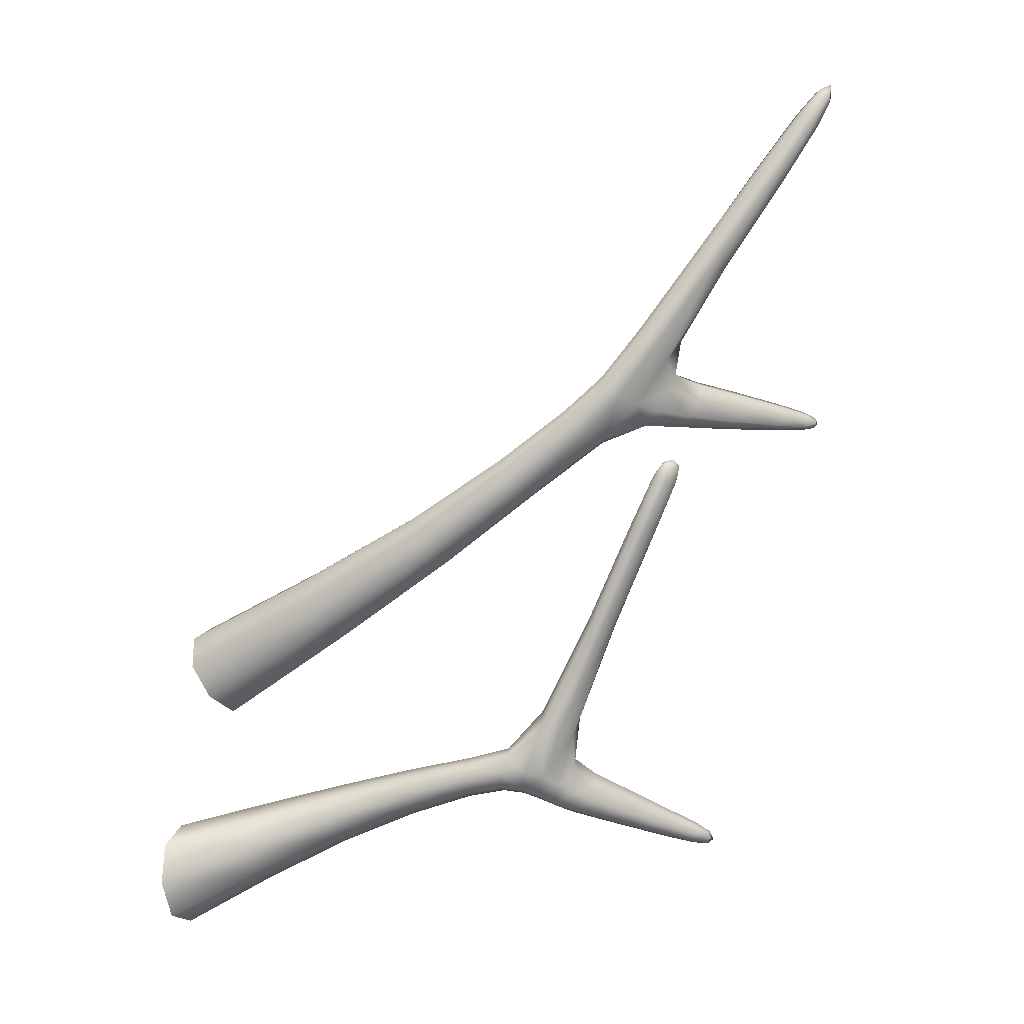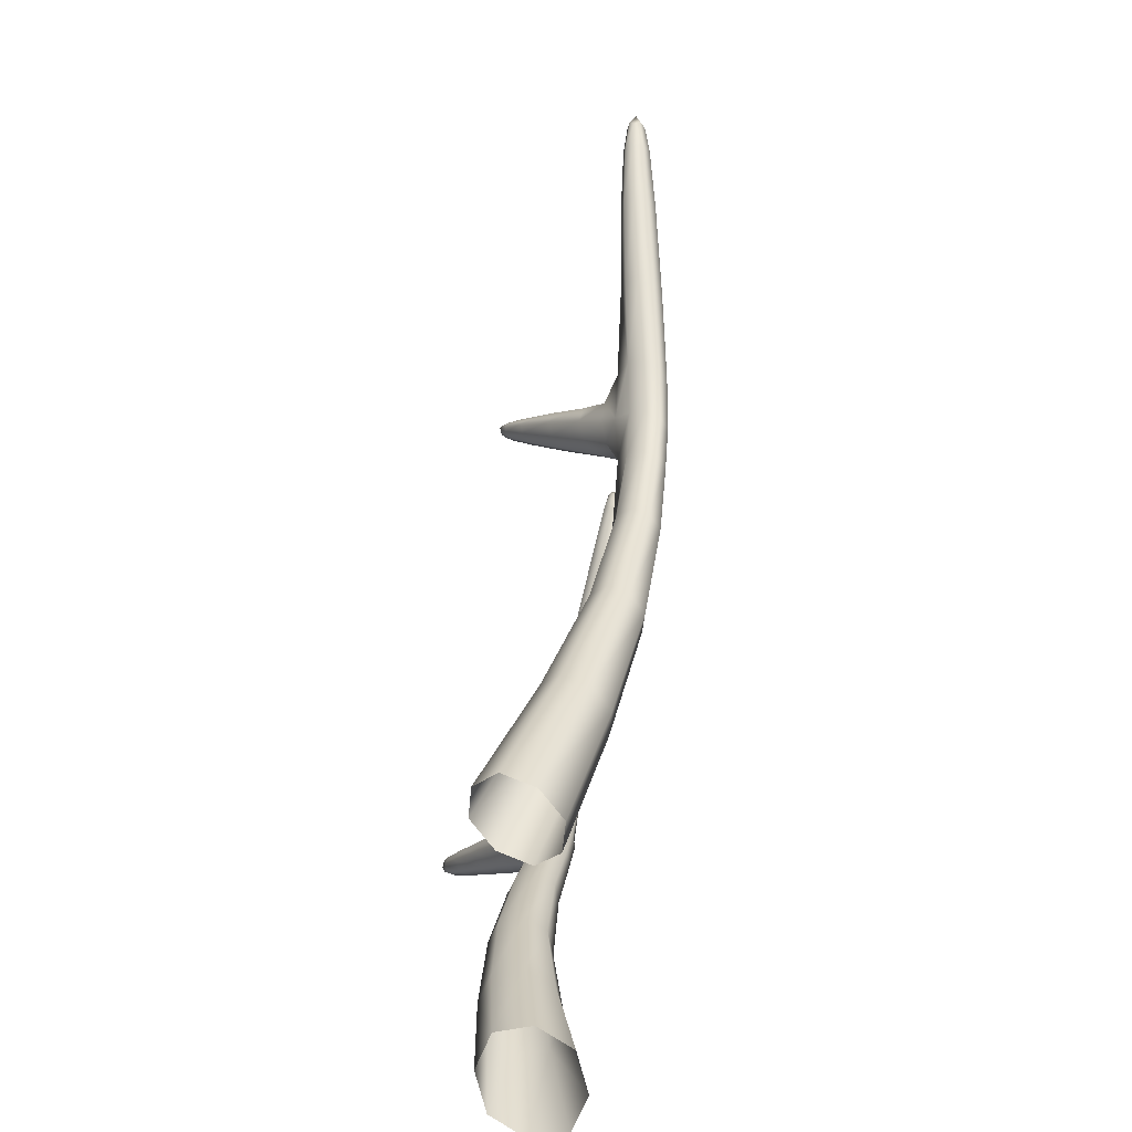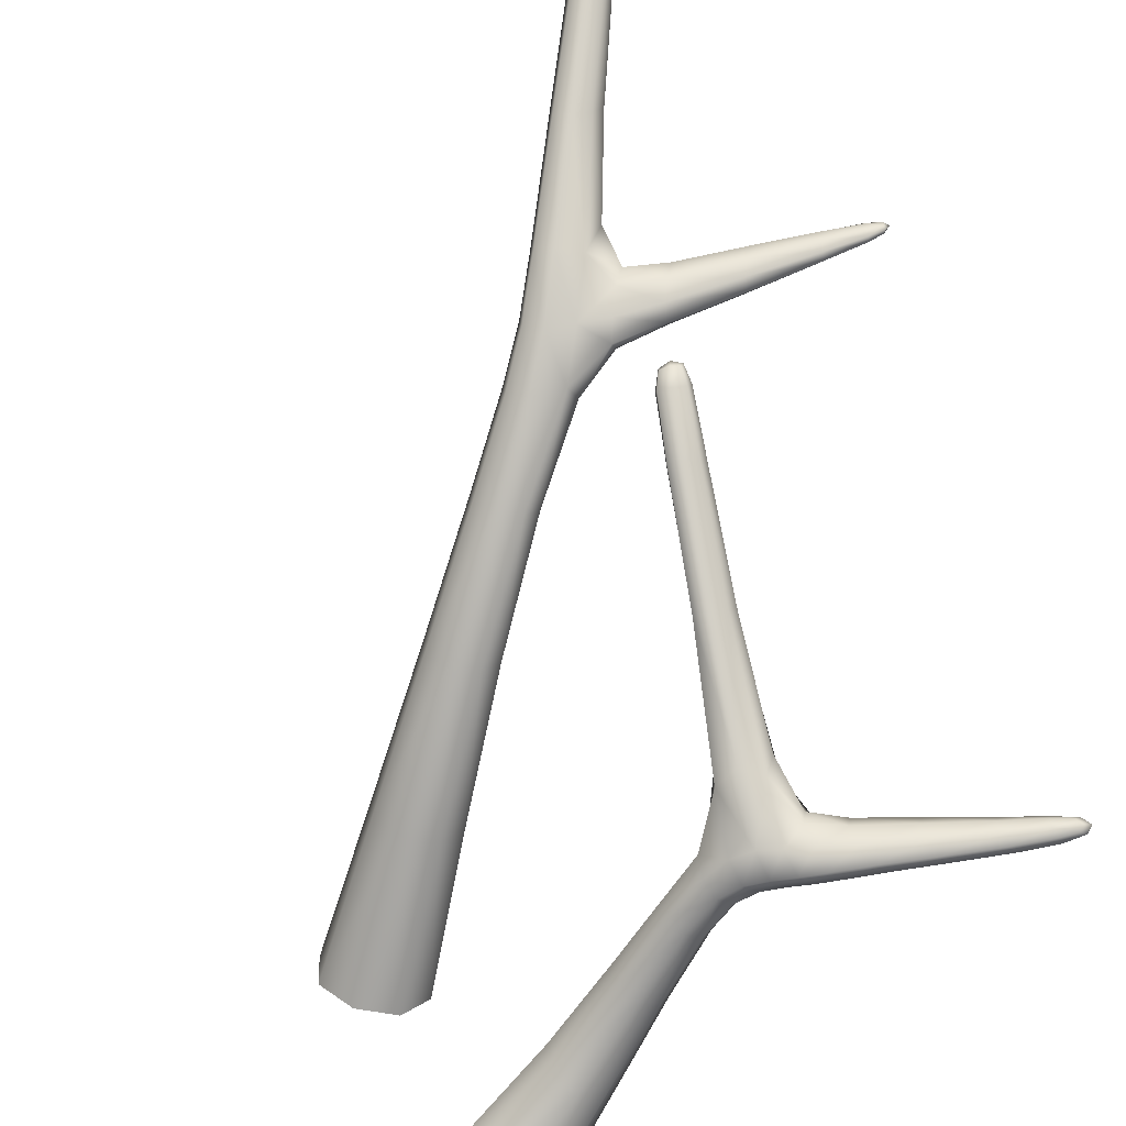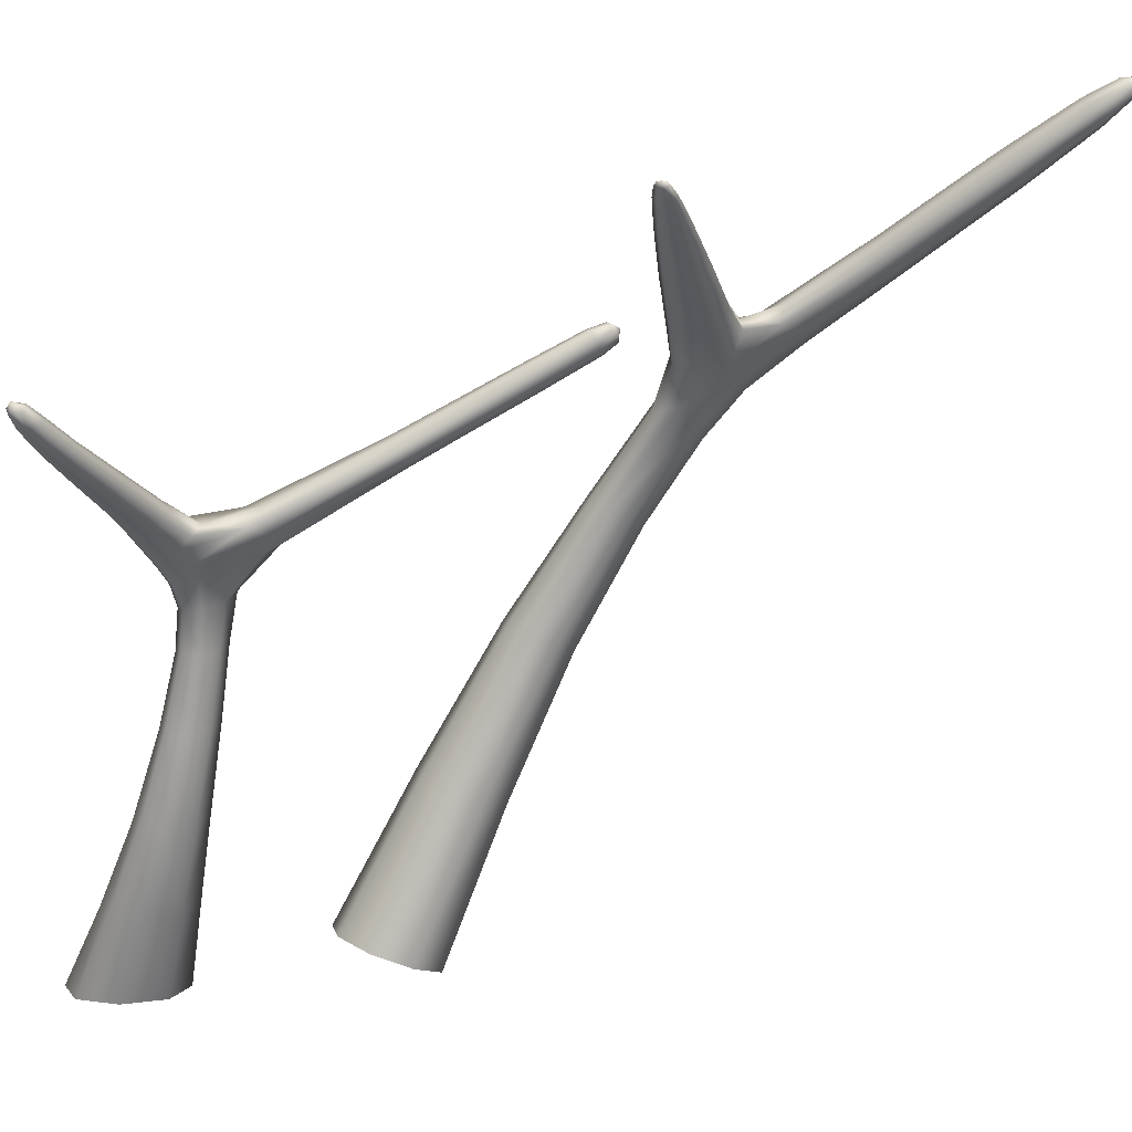
<metadata>
{"format":"obj","ext":"obj","renderer":"f3d","projection":"perspective","resolution":1024,"background":"white","views":[{"elev":-2.0,"azim":146.8,"up":"+Z"},{"elev":8.4,"azim":55.2,"up":"+Z"},{"elev":61.1,"azim":156.0,"up":"+Y"},{"elev":-26.5,"azim":-83.7,"up":"+Y"}]}
</metadata>
<code>
o LHTree
v -13.17 5.662 5.285
v -23.73 18.56 15.99
v -14.82 5.662 3.596
v -25 18.41 15.49
v -11.8 7.035 3.946
v -23.18 19.2 15.44
v -13.45 7.035 2.257
v -24.35 19.14 14.82
v -28.85 21.92 24.32
v -29.26 21.92 24.15
v -28.76 22.35 24.18
v -29.18 22.34 24.01
v -21.74 17.04 13.21
v -23.25 17.16 12.73
v -22.61 17.82 12.08
v -21.15 17.62 12.64
v -31.98 18.16 13.22
v -31.92 18.33 12.98
v -31.93 18.06 13.02
v -31.88 18.24 12.79
v -19.06 12.89 8.359
v -18.19 13.76 7.513
v -17.08 13.76 8.581
v -17.95 12.89 9.427
v -26.59 18.06 14.24
v -26.05 17.71 13.2
v -25.56 18.31 12.57
v -26.05 18.71 13.55
v -30.46 18.11 13.59
v -30.26 17.91 13.08
v -30.07 18.28 12.64
v -30.25 18.5 13.13
v -27.68 21.42 21.03
v -26.86 21.43 21.3
v -27.15 20.71 21.65
v -27.96 20.7 21.38
v -13.25 5.248 -4.861
v -11.17 6.751 -5.091
v -10.88 6.751 -2.526
v -12.97 5.248 -2.296
v -22.52 13.07 -0.4307
v -21.7 13.8 -0.5282
v -21.99 14.78 1.774
v -22.71 13.78 1.898
v -29.89 14.18 -2.855
v -29.71 14.51 -2.852
v -29.77 14.53 -2.471
v -29.95 14.2 -2.473
v -23.24 14.92 1.437
v -22.93 14.28 -1.044
v -23.76 13.47 -0.9124
v -23.79 14.03 1.684
v -24.72 18.59 11.17
v -24.91 18.22 11.33
v -25.28 18.6 11.04
v -25.38 18.3 11.22
v -16.3 9.471 -0.8375
v -16.47 9.344 -2.345
v -17.69 8.419 -2.209
v -17.53 8.461 -0.7022
v -20.03 12.79 0.3664
v -20.94 11.89 -0.5667
v -20.11 12.56 -0.6582
v -20.84 11.99 0.4557
v -24.6 14.54 -0.3984
v -25.4 13.73 -1.464
v -24.68 14.51 -1.585
v -25.12 13.7 -0.1773
v -27.98 14.46 -1.721
v -28.37 13.88 -2.427
v -27.95 14.44 -2.459
v -28.36 13.89 -1.667
v -23.95 17.81 8.984
v -24.76 17.81 8.782
v -24.35 17.16 9.174
v -24.99 17.29 9.014
v -14.25 5.404 4.692
v -22.72 17.88 14.4
v -24.41 18.42 15.94
v -16.93 9.508 5.98
v -14.44 6.349 2.61
v -25.13 18.94 15.55
v -15.83 10.61 4.901
v -12.37 7.293 2.851
v -23.64 19.32 15.17
v -14.49 10.61 6.262
v -12.18 6.349 4.932
v -23.25 18.88 15.77
v -29.14 21.94 24.39
v -29.33 22.18 24.21
v -29.05 22.44 24.23
v -28.85 22.19 24.41
v -28.77 22.11 23.07
v -24.95 20.3 18.27
v -28.32 21.51 23.55
v -26.41 19.58 18.48
v -20.1 15.42 11.5
v -24.21 17.76 14.09
v -23.4 18.61 13.25
v -22.15 18.46 13.84
v -21.24 17.33 13.04
v -21.61 17.76 12.23
v -22.89 17.28 11.96
v -22.43 16.94 13.03
v -32.02 18.25 13.11
v -32.03 18.09 13.13
v -31.97 18.3 12.86
v -31.97 18.14 12.89
v -31.58 18.13 13.36
v -24.62 17.64 13.17
v -24.06 18.25 12.55
v -24.74 18.77 13.82
v -21.18 15.43 10.68
v -20.48 16.12 10
v -19.41 16.11 10.83
v -15.6 9.508 7.34
v -18.66 12.73 9.052
v -18.83 13.32 7.736
v -17.47 13.92 7.888
v -17.3 13.32 9.204
v -25.35 18.1 14.5
v -28.18 17.8 13.14
v -27.83 18.3 12.58
v -28.16 18.62 13.33
v -26.41 18.45 14.09
v -25.71 18.62 12.94
v -25.71 17.94 12.69
v -26.42 17.77 13.84
v -28.55 18.08 13.93
v -31.49 17.99 13.04
v -31.39 18.26 12.71
v -31.48 18.4 13.01
v -30.39 18.34 13.45
v -30.12 18.46 12.8
v -30.13 18.05 12.77
v -30.4 17.94 13.42
v -25.96 20.3 18
v -28.15 22.12 23.32
v -25.39 19.59 18.74
v -28.93 21.5 23.3
v -27.97 21.06 21.15
v -26.85 21.07 21.52
v -27.61 20.57 21.58
v -27.21 21.56 21.1
v -13.5 4.967 -3.535
v -12.26 6 -5.457
v -10.63 7.033 -3.852
v -11.87 6 -1.93
v -22.65 13.07 0.2533
v -22.12 13.39 -0.6796
v -21.61 14.2 0.1128
v -22.27 14.43 2.368
v -21.07 13.79 0.6913
v -13.93 7.936 -3.649
v -21.86 12.73 -0.3494
v -15.33 6.77 -1.479
v -30.03 14.18 -2.697
v -29.89 14.36 -2.921
v -29.82 14.58 -2.692
v -29.96 14.39 -2.469
v -29.2 14.51 -2.206
v -22.31 14.07 -0.7689
v -29.42 14.03 -2.75
v -23.41 13.97 2.12
v -22.64 15.13 1.889
v -23.62 14.44 -1.287
v -23.14 13.29 -0.6542
v -24.17 13.68 0.3548
v -23.36 13.86 -1.22
v -23.73 14.66 2.059
v -23.81 13.4 -0.08603
v -22.85 14.55 -0.3243
v -24.78 18.42 11.32
v -25.17 18.24 11.35
v -25.01 18.65 11.14
v -25.4 18.48 11.18
v -24.45 18.48 10.71
v -23.97 16.4 5.341
v -24.75 17.95 10.91
v -24.31 15.74 5.568
v -13.71 8.006 -1.657
v -18.57 11.05 -1.312
v -15.55 6.747 -3.47
v -19.4 10.36 -0.02085
v -17.11 8.866 -2.56
v -16.88 8.982 -0.4873
v -17.84 8.259 -1.43
v -16.16 9.589 -1.616
v -18.44 11.22 -0.1269
v -19.53 10.3 -1.206
v -21.07 13.41 -0.4384
v -21.81 12.95 0.7768
v -20.54 12.2 -0.8044
v -20.41 12.42 0.603
v -21.04 11.8 -0.03855
v -19.91 12.82 -0.1628
v -23.63 14.54 0.1119
v -24.42 13.62 -1.149
v -26.28 14.48 -2.017
v -26.71 13.77 -0.8968
v -25.07 14.12 -1.756
v -24.83 14.12 -0.05598
v -25.38 13.56 -0.7884
v -24.52 14.68 -1.024
v -26.24 14.5 -1.039
v -26.86 13.79 -1.938
v -29.14 14.49 -2.755
v -29.48 14.05 -2.199
v -28.16 14.16 -2.583
v -28.17 14.18 -1.553
v -28.44 13.78 -2.039
v -27.89 14.56 -2.098
v -23.1 16.4 5.566
v -25.2 18.48 10.53
v -23.6 15.6 5.725
v -25.34 18.07 10.76
v -24.73 17.11 9.134
v -25.01 17.57 8.864
v -24.02 17.47 9.113
v -24.3 17.92 8.843
v -23.43 17.76 14.31
v -31.56 18.02 13.26
v -22.61 18.59 13.51
v -22.22 18.17 14.2
v -16.47 9.3 6.862
v -28.44 22.23 23.17
v -29.26 22.3 24.62
v -28.66 21.4 23.48
v -28.13 21.82 23.49
v -28.97 21.81 23.16
v -19.56 15.76 11.32
v -19.81 16.24 10.29
v -21.01 15.76 10.16
v -20.75 15.29 11.21
v -32.14 18.2 12.99
v -31.43 18.1 12.82
v -31.42 18.38 12.8
v -31.55 18.3 13.24
v -16.63 10.06 5.185
v -14.95 10.82 5.379
v -14.79 10.06 7.056
v -25.2 18.53 14.41
v -24.29 18.63 13.06
v -24.22 17.84 12.62
v -25.08 17.76 13.95
v -28.43 18.4 13.77
v -27.93 18.55 12.85
v -27.94 17.99 12.72
v -28.43 17.84 13.65
v -26.39 19.95 18.22
v -24.99 19.95 18.55
v -25.98 19.45 18.7
v -25.37 20.43 18.05
v -20.92 13.72 0.06937
v -21.97 12.68 0.1887
v -21.43 13.44 0.977
v -21.47 13.02 -0.581
v -29.12 14.58 -2.485
v -29.51 13.96 -2.477
v -29.36 14.29 -2.104
v -29.28 14.26 -2.858
v -22.73 13.64 -0.9333
v -24.79 18.57 10.58
v -23.25 13.28 0.1573
v -22.24 14.44 -0.03388
v -25.13 18.49 11.37
v -24.48 18.2 10.84
v -25.4 18.29 10.62
v -25.09 17.93 10.88
v -30.12 14.42 -2.763
v -14.78 7.333 -3.933
v -14.48 7.397 -1.195
v -15.74 6.531 -2.441
v -13.52 8.199 -2.687
v -19.07 10.66 -1.481
v -18.9 10.81 0.1483
v -19.65 10.18 -0.5934
v -18.32 11.29 -0.7395
v -24.05 14.03 -1.466
v -23.89 14.14 0.5311
v -24.41 13.47 -0.4028
v -23.49 14.63 -0.6622
v -26.59 14.14 -2.167
v -26.45 14.14 -0.7787
v -26.88 13.65 -1.397
v -26.16 14.62 -1.549
v -24.04 15.55 5.696
v -24.29 16.09 5.458
v -23.21 16 5.716
v -23.47 16.54 5.433
f 78 104 13
f 2 221 78
f 79 98 221
f 221 14 104
f 136 130 30
f 29 222 136
f 222 17 106
f 222 19 130
f 15 223 102
f 99 85 223
f 223 6 100
f 102 100 16
f 100 101 16
f 6 224 100
f 88 78 224
f 224 13 101
f 116 77 1
f 24 225 116
f 225 21 80
f 77 80 3
f 144 138 34
f 33 226 144
f 226 12 91
f 226 11 138
f 90 91 12
f 90 89 227
f 89 92 227
f 91 92 11
f 36 228 140
f 143 95 228
f 228 9 89
f 228 10 140
f 35 229 95
f 142 138 229
f 229 11 92
f 229 9 95
f 141 93 33
f 36 230 141
f 230 10 90
f 230 12 93
f 115 120 23
f 16 231 115
f 101 97 231
f 231 24 120
f 22 232 119
f 114 102 232
f 232 16 115
f 232 23 119
f 21 233 118
f 113 103 233
f 233 15 114
f 118 114 22
f 97 117 24
f 13 234 97
f 104 113 234
f 117 113 21
f 19 235 108
f 106 105 235
f 235 18 107
f 108 107 20
f 135 131 31
f 30 236 135
f 236 19 108
f 236 20 131
f 32 237 132
f 134 131 237
f 237 20 107
f 237 18 132
f 29 238 109
f 133 132 238
f 238 18 105
f 238 17 109
f 3 239 81
f 80 118 239
f 239 22 83
f 81 83 7
f 7 240 84
f 83 119 240
f 119 86 240
f 240 5 84
f 86 87 5
f 23 241 86
f 120 116 241
f 241 1 87
f 4 242 121
f 8 242 82
f 242 28 125
f 121 125 25
f 99 112 8
f 99 111 243
f 243 27 126
f 112 126 28
f 103 111 15
f 14 244 103
f 110 127 244
f 244 27 111
f 98 110 14
f 98 121 245
f 121 128 245
f 245 26 110
f 25 246 129
f 125 124 246
f 246 32 133
f 129 133 29
f 28 247 124
f 126 123 247
f 247 31 134
f 124 134 32
f 127 123 27
f 26 248 127
f 122 135 248
f 248 31 123
f 128 122 26
f 25 249 128
f 129 136 249
f 249 30 122
f 82 137 8
f 82 96 250
f 96 141 250
f 250 33 137
f 2 251 139
f 88 94 251
f 251 34 142
f 139 142 35
f 79 96 4
f 79 139 252
f 252 35 143
f 96 143 36
f 85 94 6
f 8 253 85
f 137 144 253
f 253 34 94
f 191 196 63
f 42 254 191
f 151 153 254
f 254 61 196
f 64 255 195
f 192 149 255
f 255 41 155
f 195 155 62
f 153 194 61
f 43 256 153
f 256 44 192
f 194 192 64
f 62 257 193
f 155 150 257
f 257 42 191
f 193 191 63
f 71 258 212
f 46 258 207
f 258 47 161
f 212 161 69
f 208 211 72
f 48 259 208
f 259 45 163
f 259 70 211
f 161 210 69
f 47 260 161
f 160 208 260
f 260 72 210
f 70 261 209
f 45 261 163
f 261 46 207
f 209 207 71
f 41 262 150
f 167 169 262
f 262 50 162
f 150 162 42
f 74 263 220
f 55 263 214
f 263 53 177
f 220 177 73
f 44 264 149
f 52 264 164
f 171 167 264
f 264 41 149
f 42 265 151
f 162 172 265
f 265 49 165
f 265 43 151
f 175 173 53
f 55 266 175
f 266 56 174
f 266 54 173
f 177 219 73
f 53 267 177
f 173 179 267
f 267 75 219
f 76 268 218
f 216 176 268
f 268 55 214
f 218 214 74
f 179 217 75
f 54 269 179
f 269 56 216
f 269 76 217
f 160 157 48
f 160 159 270
f 159 158 270
f 270 45 157
f 37 271 146
f 183 185 271
f 271 58 154
f 146 154 38
f 181 148 39
f 57 272 181
f 186 156 272
f 272 40 148
f 40 273 145
f 156 187 273
f 273 59 183
f 145 183 37
f 154 147 38
f 58 274 154
f 188 181 274
f 274 39 147
f 59 275 185
f 190 193 275
f 275 63 182
f 185 182 58
f 189 186 57
f 61 276 189
f 276 64 184
f 276 60 186
f 60 277 187
f 184 195 277
f 277 62 190
f 187 190 59
f 182 188 58
f 63 278 182
f 196 189 278
f 278 57 188
f 51 279 169
f 198 201 279
f 279 67 166
f 169 166 50
f 49 280 170
f 65 280 197
f 202 168 280
f 280 52 170
f 168 171 52
f 68 281 168
f 203 198 281
f 281 51 171
f 50 282 172
f 166 204 282
f 282 65 197
f 172 197 49
f 66 283 201
f 206 209 283
f 283 71 199
f 201 199 67
f 205 202 65
f 69 284 205
f 210 200 284
f 284 68 202
f 200 203 68
f 72 285 200
f 211 206 285
f 285 66 203
f 67 286 204
f 199 212 286
f 286 69 205
f 204 205 65
f 215 164 44
f 75 287 215
f 217 180 287
f 164 180 52
f 180 170 52
f 76 288 180
f 288 74 178
f 170 178 49
f 213 152 43
f 73 289 213
f 289 75 215
f 152 215 44
f 178 165 49
f 74 290 178
f 290 73 213
f 165 213 43
f 78 221 104
f 2 79 221
f 79 4 98
f 221 98 14
f 136 222 130
f 29 109 222
f 222 109 17
f 222 106 19
f 15 99 223
f 99 8 85
f 223 85 6
f 102 223 100
f 100 224 101
f 6 88 224
f 88 2 78
f 224 78 13
f 116 225 77
f 24 117 225
f 225 117 21
f 77 225 80
f 144 226 138
f 33 93 226
f 226 93 12
f 226 91 11
f 90 227 91
f 90 10 89
f 89 9 92
f 91 227 92
f 36 143 228
f 143 35 95
f 228 95 9
f 228 89 10
f 35 142 229
f 142 34 138
f 229 138 11
f 229 92 9
f 141 230 93
f 36 140 230
f 230 140 10
f 230 90 12
f 115 231 120
f 16 101 231
f 101 13 97
f 231 97 24
f 22 114 232
f 114 15 102
f 232 102 16
f 232 115 23
f 21 113 233
f 113 14 103
f 233 103 15
f 118 233 114
f 97 234 117
f 13 104 234
f 104 14 113
f 117 234 113
f 19 106 235
f 106 17 105
f 235 105 18
f 108 235 107
f 135 236 131
f 30 130 236
f 236 130 19
f 236 108 20
f 32 134 237
f 134 31 131
f 237 131 20
f 237 107 18
f 29 133 238
f 133 32 132
f 238 132 18
f 238 105 17
f 3 80 239
f 80 21 118
f 239 118 22
f 81 239 83
f 7 83 240
f 83 22 119
f 119 23 86
f 240 86 5
f 86 241 87
f 23 120 241
f 120 24 116
f 241 116 1
f 4 82 242
f 8 112 242
f 242 112 28
f 121 242 125
f 99 243 112
f 99 15 111
f 243 111 27
f 112 243 126
f 103 244 111
f 14 110 244
f 110 26 127
f 244 127 27
f 98 245 110
f 98 4 121
f 121 25 128
f 245 128 26
f 25 125 246
f 125 28 124
f 246 124 32
f 129 246 133
f 28 126 247
f 126 27 123
f 247 123 31
f 124 247 134
f 127 248 123
f 26 122 248
f 122 30 135
f 248 135 31
f 128 249 122
f 25 129 249
f 129 29 136
f 249 136 30
f 82 250 137
f 82 4 96
f 96 36 141
f 250 141 33
f 2 88 251
f 88 6 94
f 251 94 34
f 139 251 142
f 79 252 96
f 79 2 139
f 252 139 35
f 96 252 143
f 85 253 94
f 8 137 253
f 137 33 144
f 253 144 34
f 191 254 196
f 42 151 254
f 151 43 153
f 254 153 61
f 64 192 255
f 192 44 149
f 255 149 41
f 195 255 155
f 153 256 194
f 43 152 256
f 256 152 44
f 194 256 192
f 62 155 257
f 155 41 150
f 257 150 42
f 193 257 191
f 71 207 258
f 46 159 258
f 258 159 47
f 212 258 161
f 208 259 211
f 48 157 259
f 259 157 45
f 259 163 70
f 161 260 210
f 47 160 260
f 160 48 208
f 260 208 72
f 70 163 261
f 45 158 261
f 261 158 46
f 209 261 207
f 41 167 262
f 167 51 169
f 262 169 50
f 150 262 162
f 74 214 263
f 55 175 263
f 263 175 53
f 220 263 177
f 44 164 264
f 52 171 264
f 171 51 167
f 264 167 41
f 42 162 265
f 162 50 172
f 265 172 49
f 265 165 43
f 175 266 173
f 55 176 266
f 266 176 56
f 266 174 54
f 177 267 219
f 53 173 267
f 173 54 179
f 267 179 75
f 76 216 268
f 216 56 176
f 268 176 55
f 218 268 214
f 179 269 217
f 54 174 269
f 269 174 56
f 269 216 76
f 160 270 157
f 160 47 159
f 159 46 158
f 270 158 45
f 37 183 271
f 183 59 185
f 271 185 58
f 146 271 154
f 181 272 148
f 57 186 272
f 186 60 156
f 272 156 40
f 40 156 273
f 156 60 187
f 273 187 59
f 145 273 183
f 154 274 147
f 58 188 274
f 188 57 181
f 274 181 39
f 59 190 275
f 190 62 193
f 275 193 63
f 185 275 182
f 189 276 186
f 61 194 276
f 276 194 64
f 276 184 60
f 60 184 277
f 184 64 195
f 277 195 62
f 187 277 190
f 182 278 188
f 63 196 278
f 196 61 189
f 278 189 57
f 51 198 279
f 198 66 201
f 279 201 67
f 169 279 166
f 49 197 280
f 65 202 280
f 202 68 168
f 280 168 52
f 168 281 171
f 68 203 281
f 203 66 198
f 281 198 51
f 50 166 282
f 166 67 204
f 282 204 65
f 172 282 197
f 66 206 283
f 206 70 209
f 283 209 71
f 201 283 199
f 205 284 202
f 69 210 284
f 210 72 200
f 284 200 68
f 200 285 203
f 72 211 285
f 211 70 206
f 285 206 66
f 67 199 286
f 199 71 212
f 286 212 69
f 204 286 205
f 215 287 164
f 75 217 287
f 217 76 180
f 164 287 180
f 180 288 170
f 76 218 288
f 288 218 74
f 170 288 178
f 213 289 152
f 73 219 289
f 289 219 75
f 152 289 215
f 178 290 165
f 74 220 290
f 290 220 73
f 165 290 213

</code>
